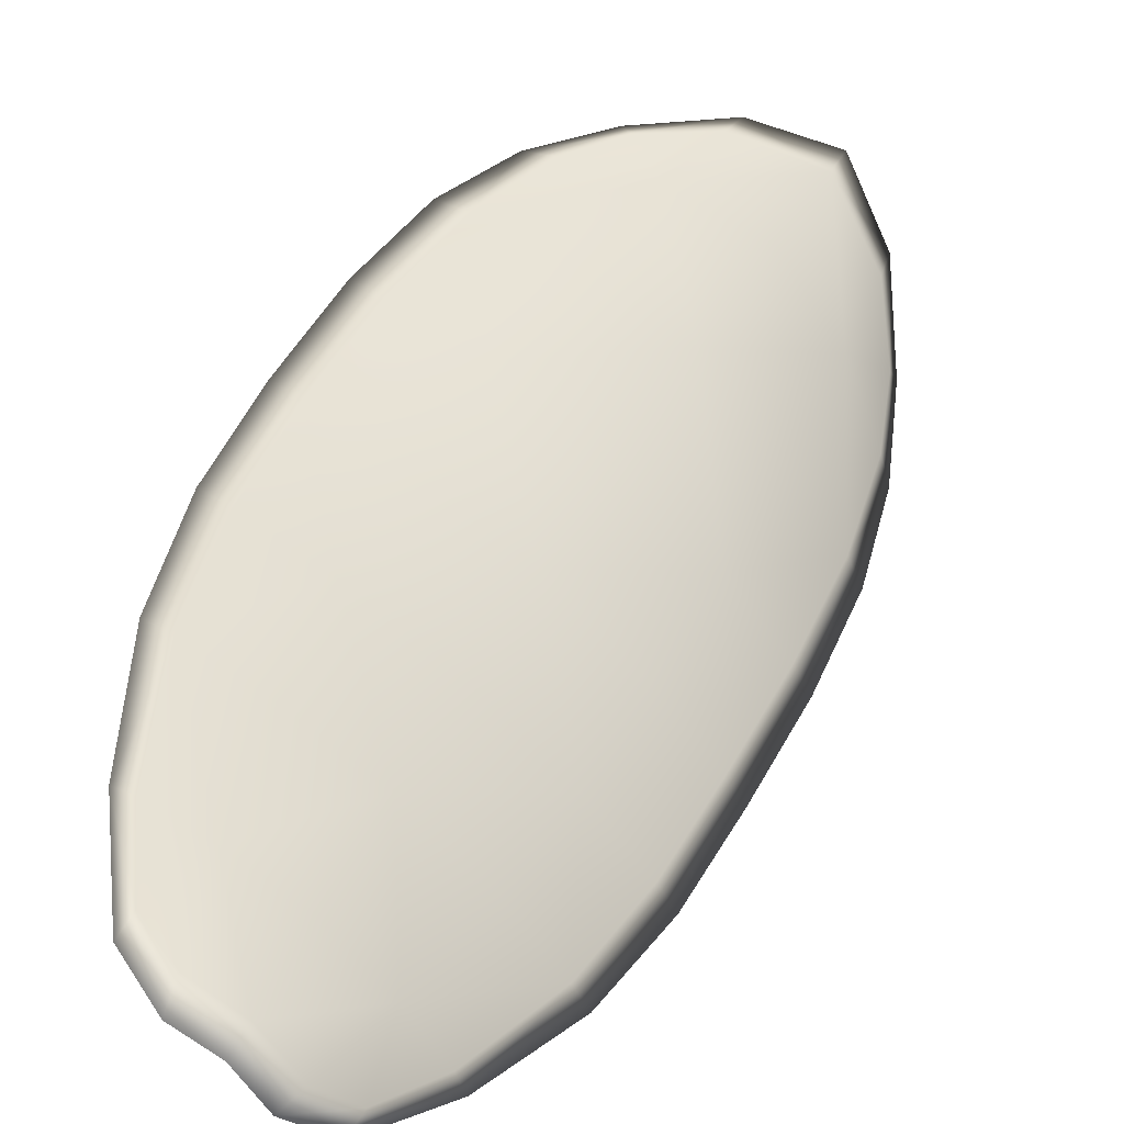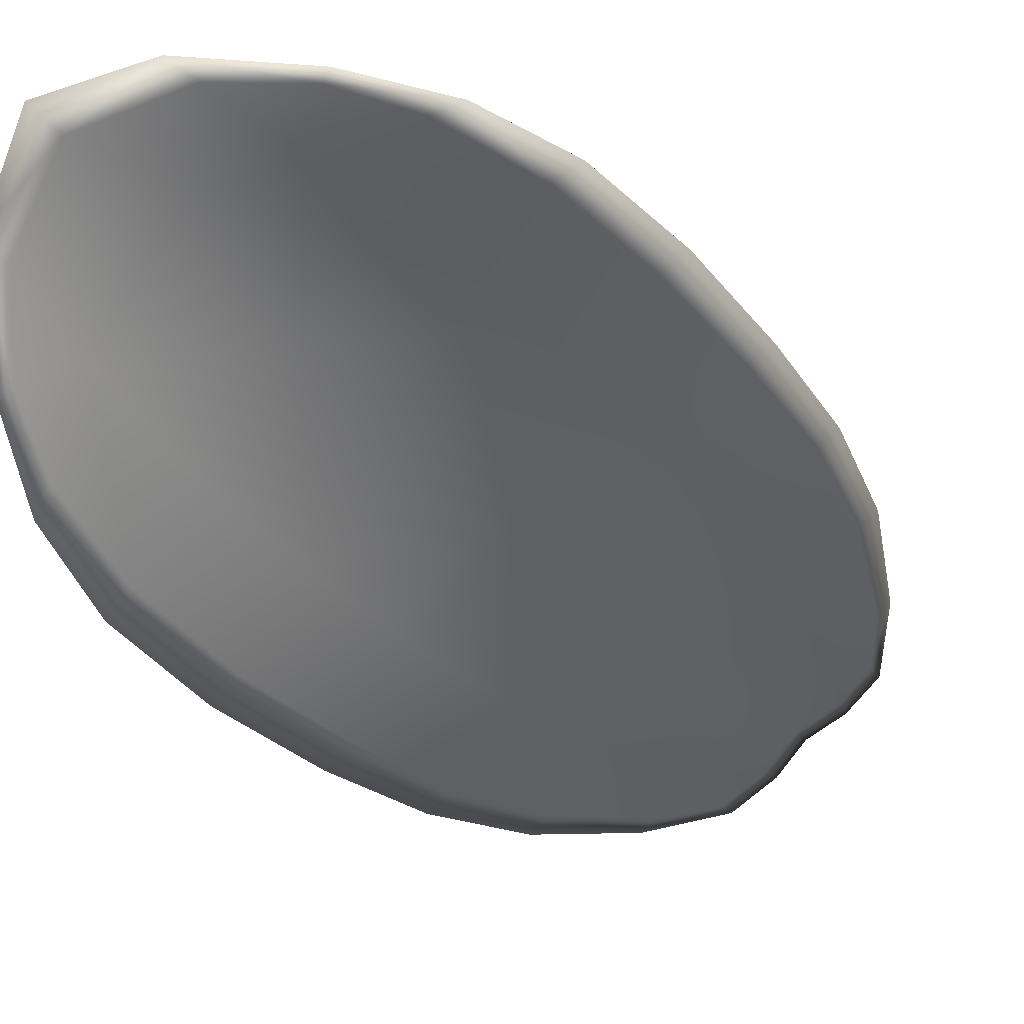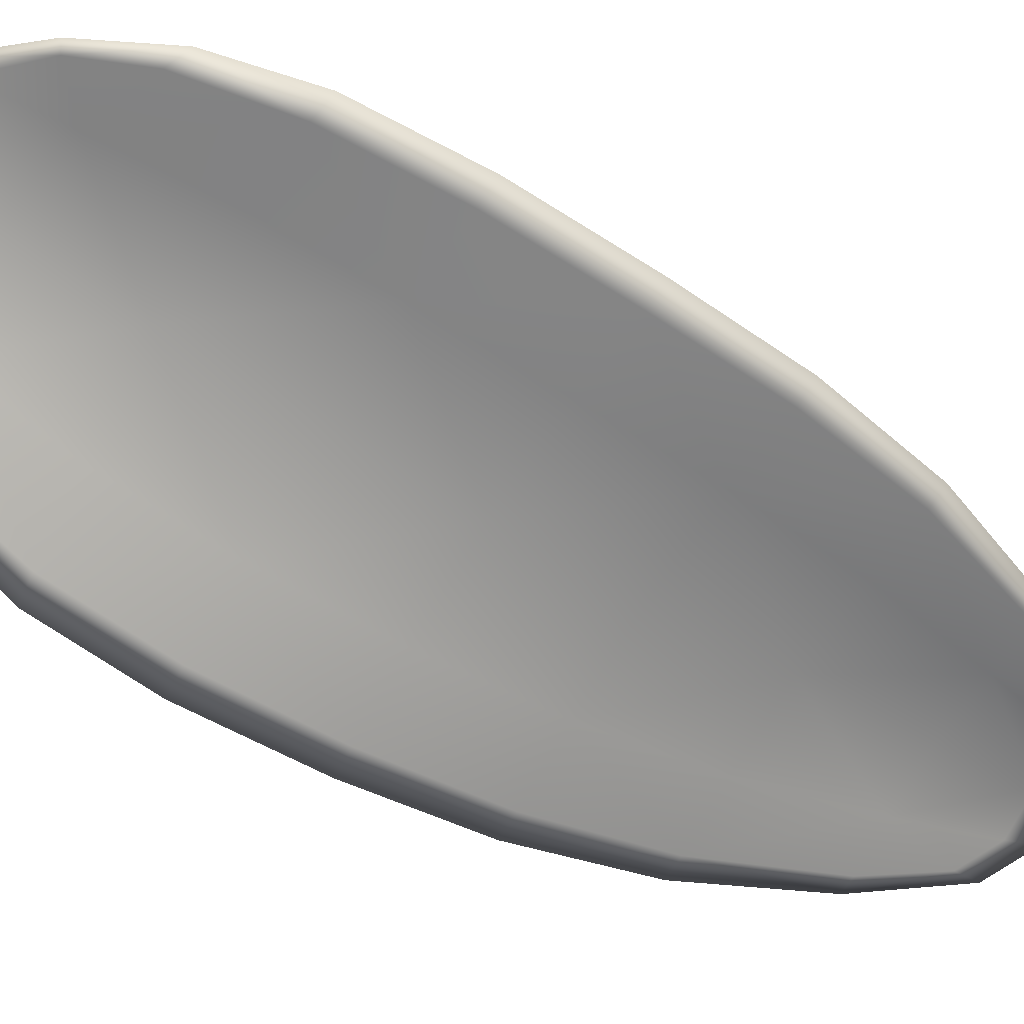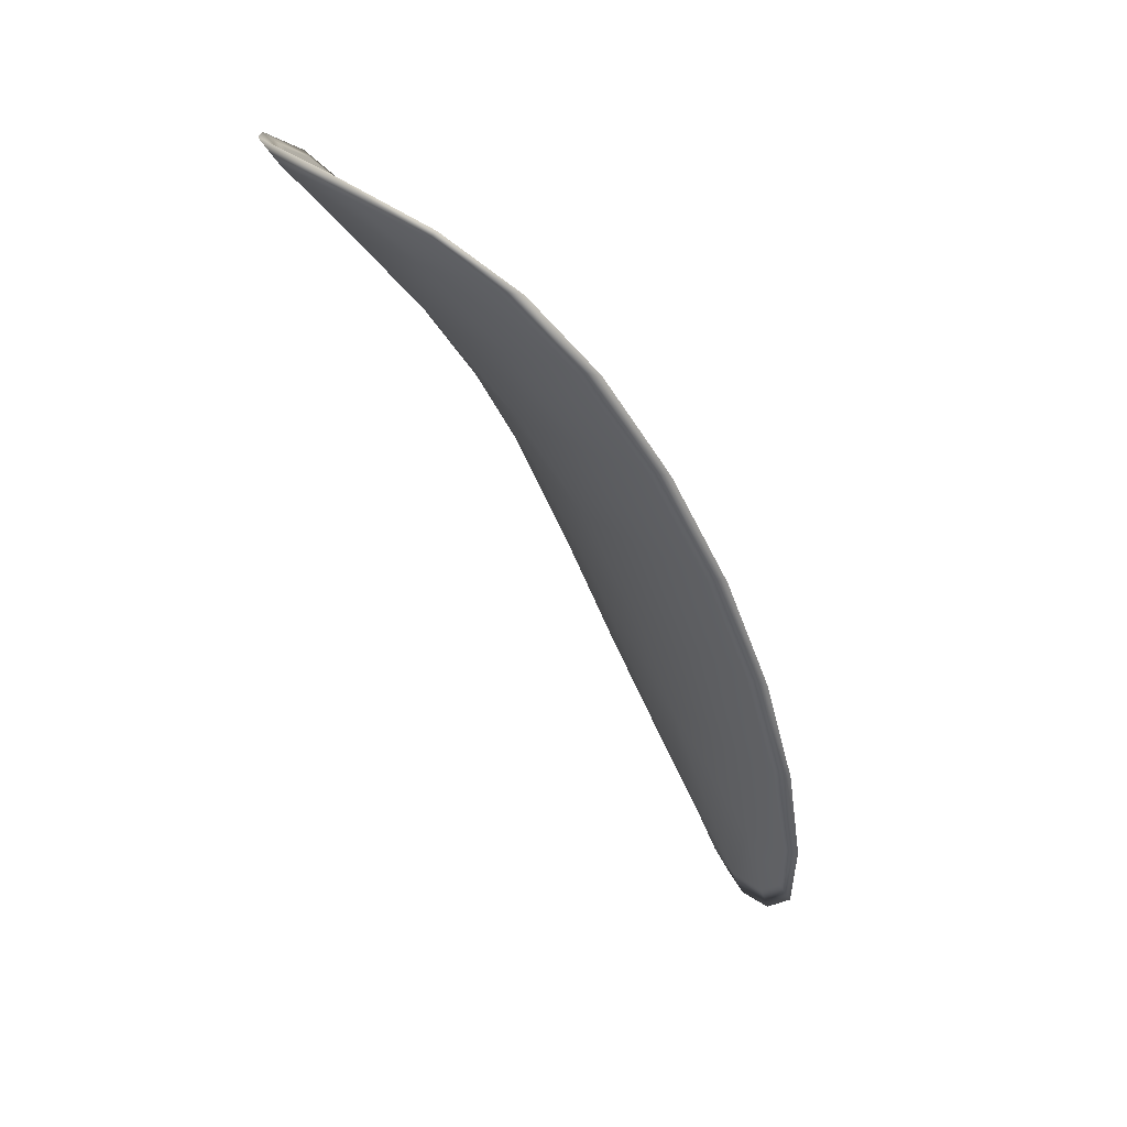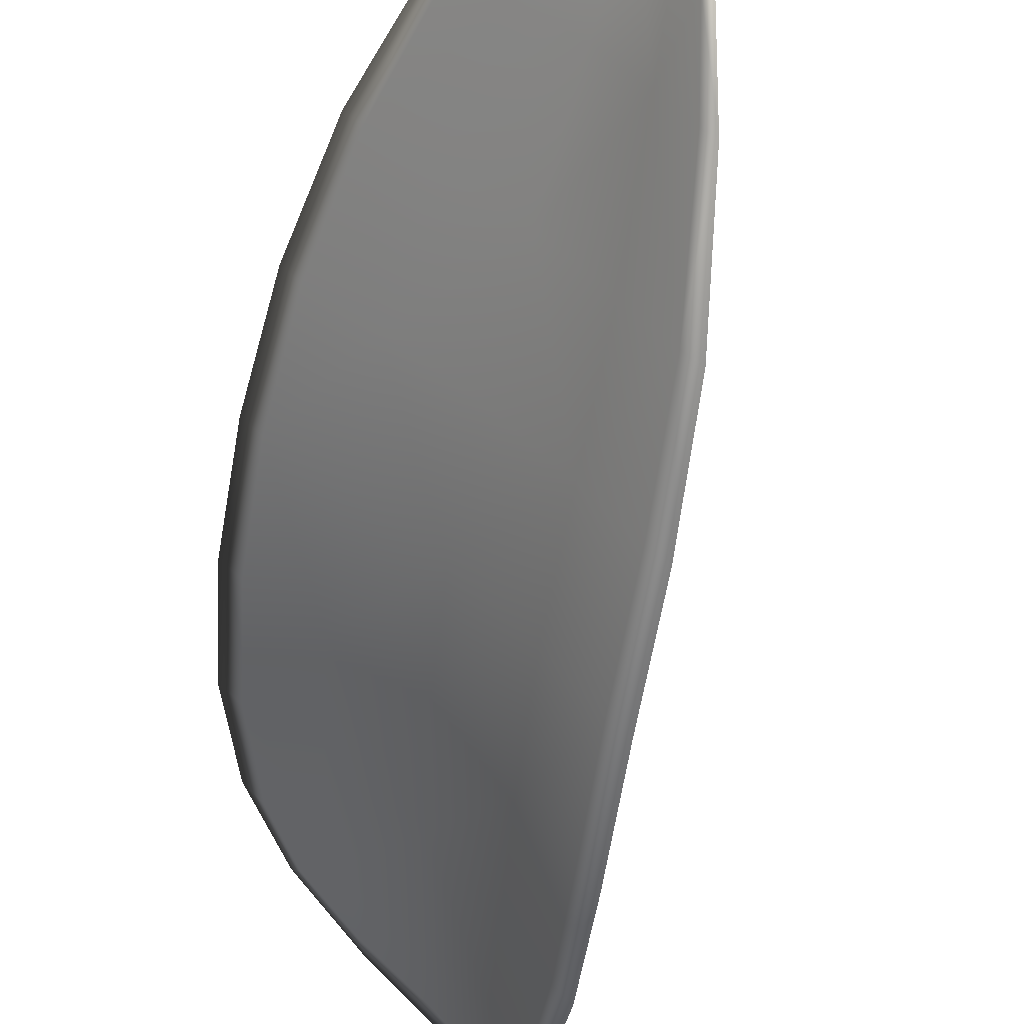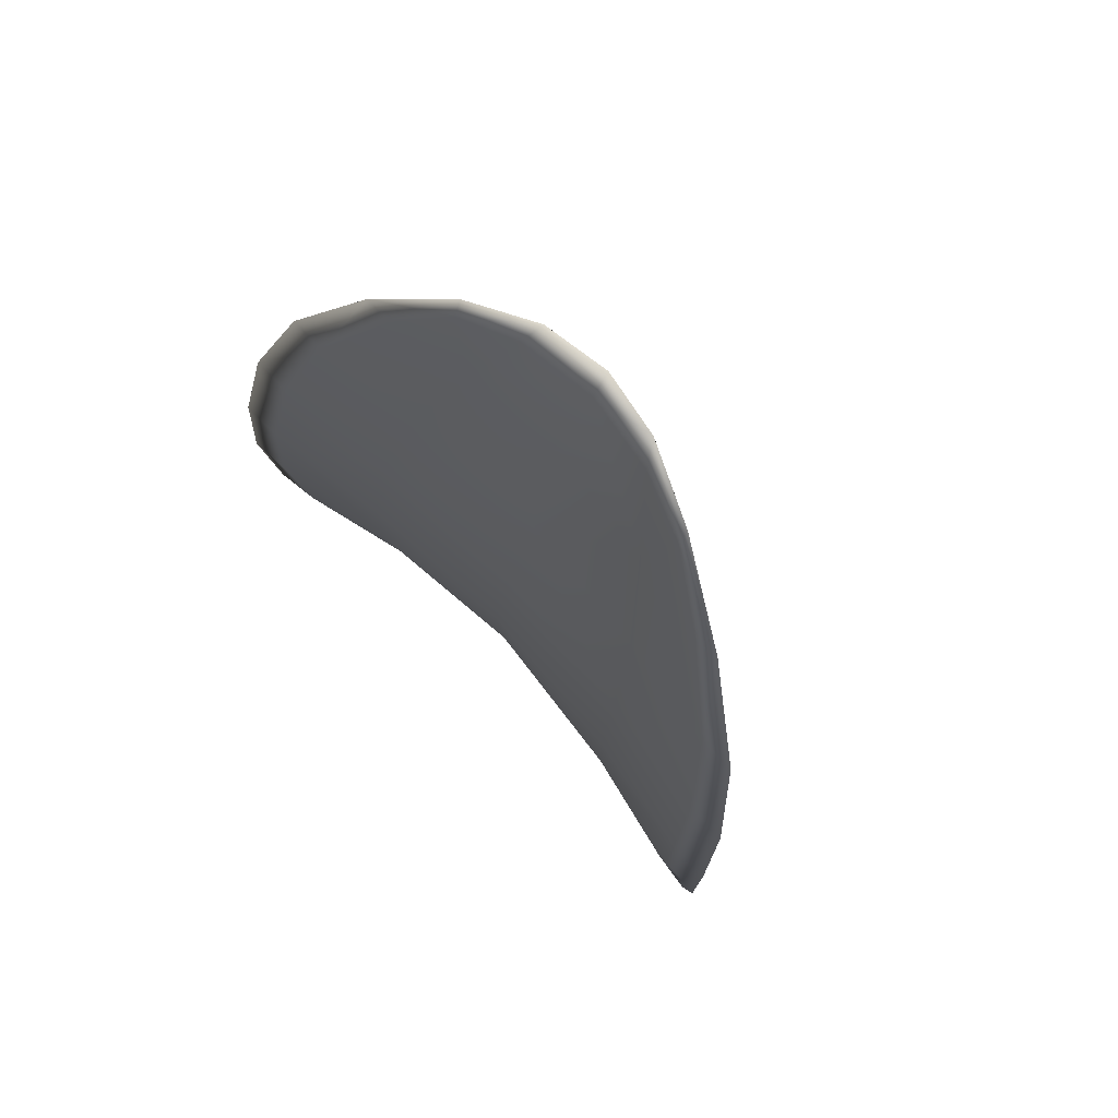
<metadata>
{"format":"obj","ext":"obj","renderer":"f3d","projection":"perspective","resolution":1024,"background":"white","views":[{"elev":14.8,"azim":-1.7,"up":"+Z"},{"elev":-5.0,"azim":-172.6,"up":"+Z"},{"elev":-18.6,"azim":-141.8,"up":"+Z"},{"elev":20.4,"azim":104.0,"up":"+Y"},{"elev":-74.8,"azim":-34.2,"up":"+Z"},{"elev":-28.7,"azim":-26.4,"up":"+Z"}]}
</metadata>
<code>
v -2.393 0.7946 -1.216
v -2.392 0.7945 -1.217
v -2.393 0.7925 -1.219
v -2.395 0.7927 -1.217
v -2.397 0.793 -1.217
v -2.395 0.7945 -1.216
v -2.394 0.7953 -1.216
v -2.392 0.7958 -1.216
v -2.391 0.796 -1.216
v -2.39 0.7943 -1.219
v -2.39 0.794 -1.221
v -2.391 0.7924 -1.222
v -2.392 0.7924 -1.221
v -2.39 0.7955 -1.218
v -2.39 0.7949 -1.22
v -2.395 0.7851 -1.224
v -2.394 0.785 -1.225
v -2.395 0.7824 -1.225
v -2.396 0.7824 -1.224
v -2.398 0.7825 -1.223
v -2.397 0.7852 -1.222
v -2.396 0.7878 -1.221
v -2.394 0.7877 -1.223
v -2.393 0.7877 -1.224
v -2.398 0.7854 -1.221
v -2.399 0.7827 -1.221
v -2.4 0.7829 -1.221
v -2.4 0.7857 -1.22
v -2.399 0.7883 -1.219
v -2.397 0.7881 -1.22
v -2.396 0.7905 -1.219
v -2.394 0.7902 -1.22
v -2.398 0.7908 -1.218
v -2.393 0.7902 -1.222
v -2.392 0.7902 -1.223
v -2.398 0.7797 -1.225
v -2.397 0.7797 -1.225
v -2.398 0.7782 -1.225
v -2.399 0.7776 -1.225
v -2.399 0.7777 -1.224
v -2.399 0.7798 -1.223
v -2.4 0.7799 -1.223
v -2.4 0.7778 -1.223
v -2.401 0.7785 -1.223
v -2.401 0.7801 -1.222
v -2.393 0.7945 -1.216
v -2.392 0.7944 -1.217
v -2.39 0.7958 -1.216
v -2.392 0.7957 -1.216
v -2.394 0.7953 -1.216
v -2.395 0.7944 -1.216
v -2.396 0.7929 -1.217
v -2.395 0.7926 -1.217
v -2.393 0.7924 -1.219
v -2.39 0.7941 -1.219
v -2.39 0.7939 -1.221
v -2.39 0.7948 -1.22
v -2.39 0.7954 -1.218
v -2.391 0.7923 -1.22
v -2.39 0.7923 -1.222
v -2.395 0.785 -1.223
v -2.394 0.785 -1.225
v -2.393 0.7876 -1.224
v -2.394 0.7876 -1.223
v -2.396 0.7877 -1.221
v -2.397 0.7851 -1.222
v -2.398 0.7824 -1.223
v -2.396 0.7823 -1.224
v -2.395 0.7823 -1.225
v -2.398 0.7853 -1.22
v -2.397 0.788 -1.219
v -2.399 0.7882 -1.219
v -2.4 0.7856 -1.219
v -2.4 0.7828 -1.221
v -2.399 0.7826 -1.221
v -2.396 0.7904 -1.218
v -2.394 0.7901 -1.22
v -2.398 0.7907 -1.217
v -2.393 0.79 -1.222
v -2.392 0.7901 -1.223
v -2.397 0.7796 -1.224
v -2.397 0.7796 -1.225
v -2.398 0.7797 -1.223
v -2.399 0.7776 -1.224
v -2.398 0.7776 -1.225
v -2.398 0.7781 -1.225
v -2.4 0.7798 -1.222
v -2.401 0.78 -1.222
v -2.401 0.7784 -1.223
v -2.4 0.7777 -1.223
v -2.397 0.7797 -1.226
v -2.398 0.7776 -1.225
v -2.395 0.7823 -1.226
v -2.398 0.7781 -1.225
v -2.4 0.7771 -1.224
v -2.401 0.7779 -1.223
v -2.399 0.7769 -1.224
v -2.401 0.7784 -1.223
v -2.396 0.7945 -1.216
v -2.394 0.7955 -1.216
v -2.397 0.793 -1.216
v -2.394 0.7953 -1.216
v -2.389 0.7959 -1.218
v -2.389 0.795 -1.22
v -2.39 0.7964 -1.216
v -2.39 0.7948 -1.22
v -2.39 0.7939 -1.221
v -2.39 0.7923 -1.223
v -2.399 0.7769 -1.225
v -2.401 0.7801 -1.222
v -2.401 0.7829 -1.22
v -2.392 0.7962 -1.215
v -2.398 0.7909 -1.217
v -2.399 0.7883 -1.218
v -2.391 0.7901 -1.224
v -2.392 0.7876 -1.225
v -2.394 0.785 -1.225
v -2.4 0.7857 -1.219
f 1 2 3
f 1 3 4
f 1 4 5
f 1 5 6
f 1 6 7
f 1 7 8
f 1 8 9
f 1 9 2
f 10 11 12
f 10 12 13
f 10 13 3
f 10 3 2
f 10 2 9
f 10 9 14
f 10 14 15
f 10 15 11
f 16 17 18
f 16 18 19
f 16 19 20
f 16 20 21
f 16 21 22
f 16 22 23
f 16 23 24
f 16 24 17
f 25 21 20
f 25 20 26
f 25 26 27
f 25 27 28
f 25 28 29
f 25 29 30
f 25 30 22
f 25 22 21
f 31 32 22
f 31 22 30
f 31 30 29
f 31 29 33
f 31 33 5
f 31 5 4
f 31 4 3
f 31 3 32
f 34 35 24
f 34 24 23
f 34 23 22
f 34 22 32
f 34 32 3
f 34 3 13
f 34 13 12
f 34 12 35
f 36 37 38
f 36 38 39
f 36 39 40
f 36 40 41
f 36 41 20
f 36 20 19
f 36 19 18
f 36 18 37
f 42 41 40
f 42 40 43
f 42 43 44
f 42 44 45
f 42 45 27
f 42 27 26
f 42 26 20
f 42 20 41
f 46 47 48
f 46 48 49
f 46 49 50
f 46 50 51
f 46 51 52
f 46 52 53
f 46 53 54
f 46 54 47
f 55 56 57
f 55 57 58
f 55 58 48
f 55 48 47
f 55 47 54
f 55 54 59
f 55 59 60
f 55 60 56
f 61 62 63
f 61 63 64
f 61 64 65
f 61 65 66
f 61 66 67
f 61 67 68
f 61 68 69
f 61 69 62
f 70 66 65
f 70 65 71
f 70 71 72
f 70 72 73
f 70 73 74
f 70 74 75
f 70 75 67
f 70 67 66
f 76 77 54
f 76 54 53
f 76 53 52
f 76 52 78
f 76 78 72
f 76 72 71
f 76 71 65
f 76 65 77
f 79 80 60
f 79 60 59
f 79 59 54
f 79 54 77
f 79 77 65
f 79 65 64
f 79 64 63
f 79 63 80
f 81 82 69
f 81 69 68
f 81 68 67
f 81 67 83
f 81 83 84
f 81 84 85
f 81 85 86
f 81 86 82
f 87 83 67
f 87 67 75
f 87 75 74
f 87 74 88
f 87 88 89
f 87 89 90
f 87 90 84
f 87 84 83
f 91 92 38
f 91 38 37
f 91 37 18
f 91 18 93
f 91 93 69
f 91 69 82
f 91 82 94
f 91 94 92
f 95 96 44
f 95 44 43
f 95 43 40
f 95 40 97
f 95 97 84
f 95 84 90
f 95 90 98
f 95 98 96
f 99 100 7
f 99 7 6
f 99 6 5
f 99 5 101
f 99 101 52
f 99 52 51
f 99 51 102
f 99 102 100
f 103 104 15
f 103 15 14
f 103 14 9
f 103 9 105
f 103 105 48
f 103 48 58
f 103 58 106
f 103 106 104
f 107 108 12
f 107 12 11
f 107 11 15
f 107 15 104
f 107 104 106
f 107 106 56
f 107 56 60
f 107 60 108
f 109 97 40
f 109 40 39
f 109 39 38
f 109 38 92
f 109 92 94
f 109 94 85
f 109 85 84
f 109 84 97
f 110 111 27
f 110 27 45
f 110 45 44
f 110 44 96
f 110 96 98
f 110 98 88
f 110 88 74
f 110 74 111
f 112 105 9
f 112 9 8
f 112 8 7
f 112 7 100
f 112 100 102
f 112 102 49
f 112 49 48
f 112 48 105
f 113 101 5
f 113 5 33
f 113 33 29
f 113 29 114
f 113 114 72
f 113 72 78
f 113 78 52
f 113 52 101
f 115 116 24
f 115 24 35
f 115 35 12
f 115 12 108
f 115 108 60
f 115 60 80
f 115 80 63
f 115 63 116
f 117 93 18
f 117 18 17
f 117 17 24
f 117 24 116
f 117 116 63
f 117 63 62
f 117 62 69
f 117 69 93
f 118 114 29
f 118 29 28
f 118 28 27
f 118 27 111
f 118 111 74
f 118 74 73
f 118 73 72
f 118 72 114

</code>
